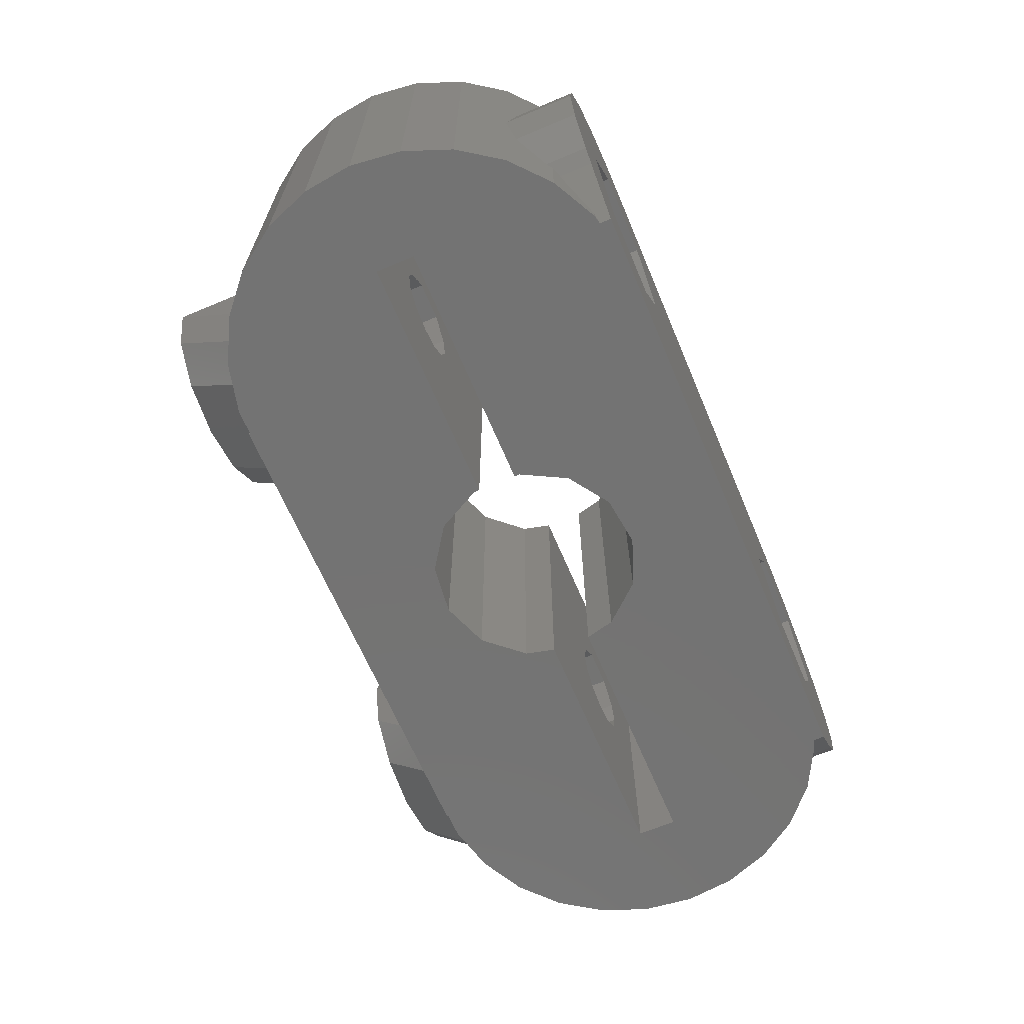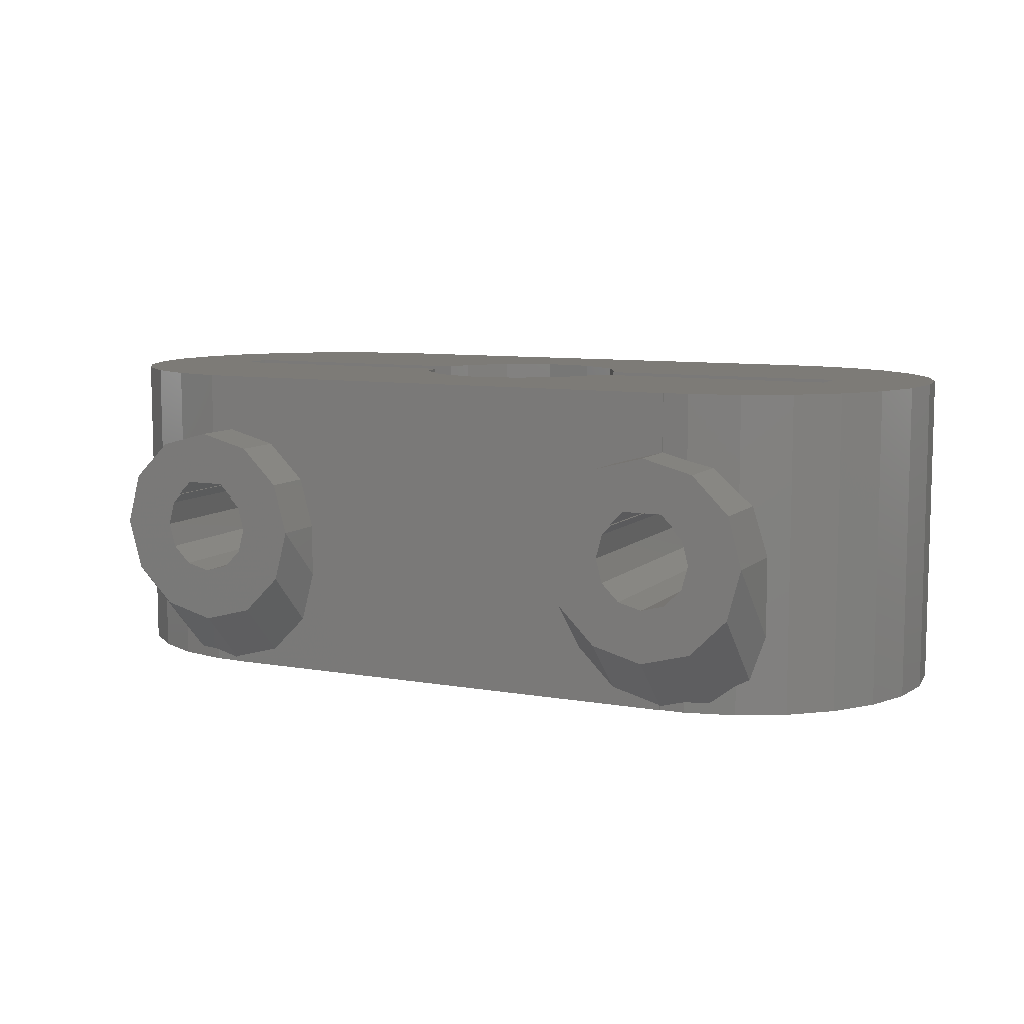
<metadata>
{"format":"stl","ext":"stl","renderer":"f3d","projection":"perspective","resolution":1024,"background":"white","views":[{"elev":-65.5,"azim":-67.1,"up":"+Z"},{"elev":8.6,"azim":-154.5,"up":"+Z"}]}
</metadata>
<code>
# stl→obj: 412 verts, 840 faces
v -17.5 0 0
v -17.27 1.915 0
v -17.27 -1.915 0
v -16.58 3.718 0
v -15.49 5.305 0
v -14.04 6.584 0
v -12.34 7.48 0
v -10.46 7.942 0
v -9.5 7.942 0
v -9.5 8 0
v 9.5 8 0
v -3.884 -0.75 0
v -13.5 -0.75 0
v -1.418 3.74 0
v 9.5 7.942 0
v 10.46 7.942 0
v 0.4821 3.971 0
v 12.34 7.48 0
v 2.272 3.292 0
v 14.04 6.584 0
v 15.49 5.305 0
v 3.542 1.859 0
v 16.58 3.718 0
v 3.815 0.75 0
v 17.27 1.915 0
v 13.5 0.75 0
v 17.5 0 0
v 13.5 -0.75 0
v 17.27 -1.915 0
v 2.272 -3.292 0
v 16.58 -3.718 0
v 15.49 -5.305 0
v 0.4821 -3.971 0
v 14.04 -6.584 0
v 12.34 -7.48 0
v 10.46 -7.942 0
v 9.5 -7.942 0
v 9.5 -8 0
v -9.5 -7.942 0
v -9.5 -8 0
v -13.5 0.75 0
v -10.46 -7.942 0
v -12.34 -7.48 0
v -14.04 -6.584 0
v -15.49 -5.305 0
v -16.58 -3.718 0
v -2.994 -2.652 0
v -3.884 -0.9573 0
v -1.418 -3.74 0
v 3.542 -1.859 0
v 3.815 -0.75 0
v -2.994 2.652 0
v -3.884 0.9573 0
v -3.884 0.75 0
v -17.5 0 12
v -17.27 1.915 12
v -17.27 -1.915 12
v -16.58 -3.718 12
v -15.49 -5.305 5.929
v -15.5 -5.288 6
v -15.49 -5.305 6.071
v -15.49 -5.305 12
v -15.17 -5.582 4.052
v -14.04 -6.584 2.14
v -14.23 -6.415 2.315
v -13.74 -6.742 1.757
v -13.63 -6.802 1.757
v -12.34 -7.48 0.3516
v -11.99 -7.567 2.461e-07
v -10.46 -7.942 2.279e-07
v -9.5 -7.942 2.163e-07
v -9.5 -8 2.163e-07
v -7.015 -8 1.864e-07
v 4.765 -8 2.315
v 5.257 -8 1.757
v 5.371 -8 1.757
v -5.257 -8 1.757
v 3.825 -8 4.052
v 7.862 -8 8.837
v 3.5 -8 6
v 6.225 -8 6
v 9.5 -8 12
v 9.5 -8 8.837
v -4.223 -8 3.144
v -9.5 -8 12
v -9.5 -8 8.837
v -7.862 -8 8.837
v -6.225 -8 6
v -3.582 -8 5.012
v -3.582 -8 6
v -5.303 -8 1.757
v 7.015 -8 2.461e-07
v 9.5 -8 2.163e-07
v 9.5 -7.942 2.163e-07
v 10.46 -7.942 2.047e-07
v 11.99 -7.567 1.864e-07
v 12.34 -7.48 0.3516
v 14.04 -6.584 2.203
v 13.74 -6.742 1.757
v 13.7 -6.766 1.757
v 14.78 -5.935 3.144
v 14.04 -6.584 12
v 14.04 -6.584 9.797
v 15.49 -5.305 12
v 14.78 -5.935 8.856
v 15.42 -5.367 6.988
v 15.42 -5.367 5.012
v 16.58 -3.718 12
v 17.27 -1.915 12
v 17.5 0 12
v 17.27 1.915 12
v 16.58 3.718 12
v 15.49 5.305 12
v 14.04 6.584 12
v 12.34 7.48 1.126
v 12.79 7.242 1.342
v 13.12 7.071 2.384
v 13.3 6.975 2.975
v 13.3 6.975 6
v 12.79 7.242 7.9
v 12.34 7.48 8.354
v 12.34 7.48 12
v 10.46 7.942 0.4001
v 10.75 7.872 0.4061
v 11.4 7.711 0.4201
v 12.27 7.496 1.077
v 9.5 7.942 0.1417
v 9.5 8 0.2
v -9.5 8 0.2
v -8.213 8 0.5449
v -7.6 8 0.7091
v -6.624 8 1.685
v -6.209 8 2.1
v -5.826 8 3.531
v -5.7 8 4
v 8.213 8 0.5449
v -7.6 8 9.291
v -9.5 8 9.8
v -9.5 8 12
v 7.6 8 0.7091
v -5.7 8 6
v -6.209 8 7.9
v 9.5 8 9.8
v 9.5 8 12
v 7.6 8 9.291
v 6.209 8 7.9
v 5.7 8 6
v 5.7 8 4
v 5.826 8 3.531
v 6.209 8 2.1
v 6.624 8 1.685
v -9.5 7.942 0.1417
v -10.46 7.942 0.4001
v -12.34 7.48 1.126
v -12.27 7.496 1.077
v -11.4 7.711 0.4201
v -10.75 7.872 0.4061
v -12.79 7.242 1.342
v -12.34 7.48 8.354
v -14.04 6.584 12
v -12.34 7.48 12
v -12.79 7.242 7.9
v -13.3 6.975 6
v -13.3 6.975 2.975
v -13.12 7.071 2.384
v -15.49 5.305 12
v -16.58 3.718 12
v -13.5 0.75 12
v -13.5 -0.75 12
v -9.5 0.75 7.8
v -3.884 0.75 12
v -7.941 0.75 6.9
v -7.7 0.75 6
v -11.3 0.75 6
v -11.06 0.75 6.9
v -8.6 0.75 4.441
v -9.5 0.75 4.2
v -10.77 0.75 7.273
v -10.69 0.75 7.273
v -8.754 0.75 7.8
v -8.227 0.75 7.273
v -7.941 0.75 5.1
v -8.314 0.75 7.273
v -10.4 0.75 4.441
v -11.06 0.75 5.1
v -10.25 0.75 7.8
v -3.884 0.9573 12
v -2.994 2.652 12
v -1.418 3.74 12
v 0.4821 3.971 12
v 2.272 3.292 12
v 3.542 1.859 12
v 3.815 0.75 12
v 8.754 0.75 7.8
v 13.5 0.75 12
v 8.227 0.75 7.273
v 7.7 0.75 6
v 7.941 0.75 6.9
v 8.314 0.75 7.273
v 10.69 0.75 7.273
v 11.06 0.75 6.9
v 10.77 0.75 7.273
v 10.4 0.75 4.441
v 9.5 0.75 4.2
v 10.25 0.75 7.8
v 9.5 0.75 7.8
v 11.3 0.75 6
v 11.06 0.75 5.1
v 8.6 0.75 4.441
v 7.941 0.75 5.1
v 13.5 -0.75 12
v 8.6 -0.75 4.441
v 10.4 -0.75 4.441
v 9.5 -0.75 4.2
v 3.815 -0.75 12
v 7.941 -0.75 5.1
v 11.06 -0.75 5.1
v 11.3 -0.75 6
v 10.25 -0.75 7.8
v 10.77 -0.75 7.273
v 7.941 -0.75 6.9
v 8.227 -0.75 7.273
v 8.314 -0.75 7.273
v 11.06 -0.75 6.9
v 10.69 -0.75 7.273
v 9.5 -0.75 7.8
v 8.754 -0.75 7.8
v 7.7 -0.75 6
v 3.542 -1.859 12
v 2.272 -3.292 12
v 0.4821 -3.971 12
v -1.418 -3.74 12
v -2.994 -2.652 12
v -3.884 -0.9573 12
v -3.884 -0.75 12
v -8.754 -0.75 7.8
v -8.227 -0.75 7.273
v -10.4 -0.75 4.441
v -7.941 -0.75 5.1
v -8.6 -0.75 4.441
v -11.06 -0.75 5.1
v -10.77 -0.75 7.273
v -10.25 -0.75 7.8
v -9.5 -0.75 4.2
v -7.7 -0.75 6
v -7.941 -0.75 6.9
v -8.314 -0.75 7.273
v -9.5 -0.75 7.8
v -11.06 -0.75 6.9
v -10.69 -0.75 7.273
v -11.3 -0.75 6
v -14.04 -6.584 12
v -12.34 -7.48 12
v -10.46 -7.942 12
v -9.5 -7.942 12
v 10.46 7.942 12
v 9.5 7.942 12
v -9.5 7.942 12
v -10.46 7.942 12
v 12.34 -7.48 12
v 10.46 -7.942 12
v 9.5 -7.942 12
v -15.17 -5.582 7.948
v -14.23 -6.415 9.685
v -14.04 -6.584 9.86
v -15.5 -8 6
v -15.17 -8 7.948
v -15.17 -8 4.052
v -14.23 -8 2.315
v -13.63 -8 1.757
v -13.74 -8 1.757
v -11.99 -8 2.461e-07
v -11.14 -8 3.163
v -7.862 -8 3.163
v -12.78 -8 6
v -11.14 -8 8.837
v -9.5 -8 11.94
v -10.97 -8 11.82
v -12.78 -8 11.02
v -14.23 -8 9.685
v -6.225 -4 6
v -7.862 -4 3.163
v -7.862 -4 8.837
v -11.14 -4 8.837
v -9.5 -7.942 11.94
v 9.5 -7.942 11.94
v 9.5 -8 11.94
v 11.14 -4 8.837
v 11.14 -8 8.837
v 7.862 -4 8.837
v 6.225 -4 6
v 7.862 -8 3.163
v 7.862 -4 3.163
v 12.78 -8 6
v 14.78 -8 3.144
v 15.42 -8 5.012
v 13.74 -8 1.757
v 13.7 -8 1.757
v 11.99 -8 1.864e-07
v 11.91 -8 11.49
v 9.995 -8 11.98
v 11.14 -8 3.163
v 13.56 -8 10.41
v 15.42 -8 6.988
v 14.78 -8 8.856
v 13.56 -6.836 10.41
v 12.34 -7.48 11.22
v 10.46 7.942 9.542
v 11.4 7.711 9.291
v 11.4 10 9.291
v 12.79 10 7.9
v 13.3 10 6
v 12.79 10 4.1
v 11.4 10 2.709
v 9.5 10 2.2
v 7.6 10 2.709
v 6.209 10 4.1
v 5.7 10 6
v 6.209 10 7.9
v 7.6 10 9.291
v 9.5 10 9.8
v 9.5 7.942 9.8
v -9.5 7.942 9.8
v -11.4 10 9.291
v -11.4 7.711 9.291
v -10.46 7.942 9.542
v -9.5 10 9.8
v -7.6 10 9.291
v -6.209 10 7.9
v -5.7 10 6
v -6.209 10 4.1
v -7.6 10 2.709
v -9.5 10 2.2
v -11.4 10 2.709
v -12.79 10 4.1
v -13.3 10 6
v -12.79 10 7.9
v -11.3 10 6
v -11.06 10 6.9
v -11.06 10 5.1
v -10.4 10 4.441
v -9.5 10 4.2
v -8.6 10 4.441
v -7.941 10 5.1
v -7.7 10 6
v -7.941 10 6.9
v -8.314 10 7.273
v -8.227 10 7.273
v -8.754 10 7.8
v -9.5 10 7.8
v -10.25 10 7.8
v -10.77 10 7.273
v -10.69 10 7.273
v 7.7 10 6
v 7.941 10 6.9
v 7.941 10 5.1
v 8.6 10 4.441
v 9.5 10 4.2
v 10.4 10 4.441
v 11.06 10 5.1
v 11.3 10 6
v 11.06 10 6.9
v 10.69 10 7.273
v 10.77 10 7.273
v 10.25 10 7.8
v 9.5 10 7.8
v 8.754 10 7.8
v 8.227 10 7.273
v 8.314 10 7.273
v 7.941 -4 5.1
v 7.7 -4 6
v 8.6 -4 4.441
v 7.941 -4 6.9
v 8.314 -4 7.273
v 8.227 -4 7.273
v 8.754 -4 7.8
v 9.5 -4 7.8
v 10.25 -4 7.8
v 10.77 -4 7.273
v 10.69 -4 7.273
v 11.06 -4 6.9
v 11.3 -4 6
v 11.06 -4 5.1
v 10.4 -4 4.441
v 9.5 -4 4.2
v -11.06 -4 5.1
v -11.3 -4 6
v -10.4 -4 4.441
v -11.06 -4 6.9
v -10.69 -4 7.273
v -10.77 -4 7.273
v -10.25 -4 7.8
v -9.5 -4 7.8
v -8.754 -4 7.8
v -8.227 -4 7.273
v -8.314 -4 7.273
v -7.941 -4 6.9
v -7.7 -4 6
v -7.941 -4 5.1
v -8.6 -4 4.441
v -9.5 -4 4.2
v 10.46 -7.942 11.86
v 11.91 -7.585 11.49
v 9.995 -7.942 11.98
v -10.46 -7.942 11.86
v -12.34 -7.48 11.22
v -10.97 -7.816 11.82
v -12.78 -7.247 11.02
v -12.78 -4 6
v -11.14 -4 3.163
v 11.14 -4 3.163
v 12.78 -4 6
f 1 2 3
f 3 2 4
f 3 4 5
f 3 5 6
f 3 6 7
f 3 7 8
f 3 8 9
f 9 10 11
f 12 3 13
f 14 15 16
f 17 16 18
f 19 20 21
f 22 21 23
f 24 23 25
f 26 25 27
f 28 27 29
f 30 31 32
f 33 32 34
f 3 34 35
f 3 35 36
f 3 36 37
f 3 37 38
f 39 38 40
f 3 38 39
f 41 15 14
f 41 11 15
f 3 42 43
f 3 43 44
f 3 44 45
f 3 45 46
f 9 11 41
f 9 41 3
f 47 3 48
f 3 12 48
f 49 3 47
f 30 32 33
f 3 49 34
f 49 33 34
f 50 29 31
f 50 31 30
f 26 27 28
f 50 28 29
f 24 25 26
f 28 50 51
f 22 23 24
f 52 41 14
f 19 21 22
f 42 3 39
f 14 16 17
f 53 41 52
f 17 18 20
f 17 20 19
f 41 53 54
f 13 3 41
f 1 55 2
f 2 55 56
f 1 3 55
f 55 3 57
f 3 46 57
f 57 46 58
f 46 45 58
f 58 45 59
f 58 59 60
f 58 60 61
f 58 61 62
f 63 45 44
f 64 65 44
f 59 45 63
f 65 63 44
f 66 44 43
f 66 67 64
f 64 44 66
f 68 66 43
f 69 43 42
f 68 43 69
f 70 69 42
f 70 42 39
f 71 70 39
f 40 72 39
f 39 72 71
f 73 40 38
f 74 75 76
f 77 74 78
f 79 80 81
f 77 75 74
f 82 79 83
f 84 80 79
f 85 86 82
f 86 87 82
f 87 88 82
f 89 84 82
f 88 90 82
f 90 89 82
f 82 84 79
f 80 91 78
f 91 77 78
f 72 40 73
f 84 91 80
f 77 92 75
f 92 38 93
f 92 73 38
f 77 73 92
f 93 38 37
f 94 93 37
f 94 37 36
f 95 94 36
f 95 36 35
f 96 95 35
f 97 96 35
f 97 35 34
f 98 99 34
f 98 100 99
f 99 97 34
f 98 34 32
f 101 98 32
f 102 103 104
f 103 105 104
f 104 106 32
f 106 107 32
f 107 101 32
f 105 106 104
f 104 32 31
f 108 104 31
f 108 31 29
f 109 108 29
f 109 29 27
f 110 109 27
f 27 25 111
f 110 27 111
f 25 23 112
f 111 25 112
f 23 21 113
f 112 23 113
f 20 114 21
f 21 114 113
f 18 115 20
f 20 115 116
f 20 116 117
f 117 118 20
f 118 119 20
f 120 121 122
f 120 122 119
f 119 122 114
f 119 114 20
f 16 123 18
f 18 123 124
f 18 124 125
f 125 126 18
f 126 115 18
f 15 127 16
f 16 127 123
f 127 15 11
f 128 127 11
f 10 129 11
f 11 129 130
f 11 130 131
f 131 132 11
f 132 133 11
f 133 134 11
f 134 135 11
f 128 11 136
f 137 138 139
f 140 141 142
f 143 139 144
f 145 139 143
f 146 139 145
f 147 139 146
f 148 139 147
f 149 139 148
f 150 139 149
f 140 142 137
f 137 139 151
f 135 141 140
f 135 140 11
f 151 139 150
f 140 137 151
f 136 11 140
f 9 152 10
f 10 152 129
f 8 153 9
f 9 153 152
f 7 154 155
f 7 155 156
f 7 156 8
f 8 157 153
f 157 8 156
f 154 7 158
f 159 160 161
f 162 160 159
f 6 160 163
f 6 163 164
f 6 164 165
f 6 165 158
f 6 158 7
f 163 160 162
f 5 166 6
f 6 166 160
f 4 167 5
f 5 167 166
f 2 56 4
f 4 56 167
f 41 168 169
f 13 41 169
f 170 171 168
f 172 173 54
f 41 174 168
f 174 175 168
f 176 177 54
f 175 178 168
f 175 179 178
f 180 171 170
f 181 171 180
f 172 171 181
f 54 171 172
f 182 176 54
f 183 172 181
f 41 54 177
f 41 177 184
f 41 185 174
f 41 184 185
f 178 186 168
f 186 170 168
f 173 182 54
f 53 187 171
f 54 53 171
f 52 188 187
f 53 52 187
f 14 189 188
f 52 14 188
f 17 190 189
f 14 17 189
f 19 191 190
f 17 19 190
f 192 191 22
f 22 191 19
f 193 192 24
f 24 192 22
f 194 195 193
f 196 194 193
f 24 197 193
f 198 196 193
f 198 199 196
f 200 201 202
f 203 204 26
f 205 195 206
f 202 195 205
f 201 195 202
f 207 208 26
f 26 195 201
f 26 201 207
f 204 209 26
f 194 206 195
f 24 26 209
f 24 210 197
f 24 209 210
f 197 198 193
f 208 203 26
f 195 26 211
f 211 26 28
f 212 28 51
f 213 28 214
f 215 216 51
f 216 212 51
f 217 28 213
f 211 28 217
f 211 217 218
f 219 211 220
f 221 222 223
f 220 224 225
f 211 224 220
f 226 215 219
f 211 219 215
f 221 215 222
f 226 227 215
f 227 222 215
f 224 211 218
f 228 215 221
f 215 228 216
f 214 28 212
f 215 51 229
f 229 51 50
f 229 50 230
f 230 50 30
f 230 30 231
f 231 30 33
f 231 33 232
f 232 33 49
f 232 49 233
f 233 49 47
f 234 233 47
f 48 234 47
f 12 235 234
f 48 12 234
f 236 235 237
f 238 12 13
f 239 12 240
f 169 241 13
f 242 169 243
f 241 238 13
f 240 12 244
f 235 12 239
f 235 239 245
f 235 245 246
f 237 246 247
f 235 246 237
f 248 169 236
f 235 236 169
f 243 169 248
f 249 242 250
f 249 169 242
f 169 249 251
f 169 251 241
f 244 12 238
f 56 55 57
f 62 56 58
f 58 56 57
f 252 56 62
f 253 56 252
f 254 56 253
f 255 56 254
f 169 56 255
f 82 255 85
f 229 230 104
f 191 192 111
f 122 56 114
f 256 56 122
f 257 56 256
f 144 56 257
f 258 56 144
f 169 168 56
f 139 258 144
f 161 56 259
f 160 56 161
f 166 56 160
f 167 56 166
f 82 169 255
f 215 229 108
f 187 56 171
f 211 215 109
f 195 211 110
f 191 111 112
f 114 56 189
f 114 190 113
f 114 189 190
f 113 191 112
f 190 191 113
f 230 231 260
f 188 189 56
f 111 195 110
f 111 192 195
f 110 211 109
f 109 215 108
f 193 195 192
f 108 229 104
f 104 230 102
f 260 231 261
f 168 171 56
f 261 232 262
f 187 188 56
f 258 259 56
f 230 260 102
f 231 232 261
f 232 82 262
f 232 169 82
f 233 169 232
f 234 169 233
f 235 169 234
f 62 61 263
f 264 62 263
f 264 265 62
f 265 252 62
f 266 267 60
f 61 267 263
f 60 267 61
f 266 60 268
f 268 60 59
f 268 59 63
f 268 63 269
f 269 63 65
f 269 65 270
f 270 65 64
f 270 64 67
f 66 271 270
f 67 66 270
f 271 66 272
f 272 66 68
f 272 68 69
f 272 69 70
f 272 70 72
f 272 72 73
f 72 70 71
f 267 266 268
f 270 267 269
f 269 267 268
f 272 267 270
f 272 270 271
f 273 267 272
f 77 91 73
f 88 84 89
f 274 273 73
f 275 276 267
f 90 88 89
f 91 274 73
f 273 275 267
f 73 273 272
f 277 267 276
f 277 276 86
f 278 267 277
f 279 267 278
f 280 267 279
f 88 91 84
f 88 274 91
f 88 281 282
f 88 282 274
f 281 88 283
f 283 88 87
f 283 87 284
f 284 87 86
f 276 284 86
f 277 85 255
f 86 85 277
f 277 255 285
f 286 82 287
f 287 82 83
f 262 82 286
f 288 289 290
f 290 289 83
f 290 83 79
f 291 290 79
f 81 291 79
f 81 292 293
f 291 81 293
f 81 80 78
f 76 81 74
f 74 81 78
f 294 295 296
f 92 81 76
f 92 76 75
f 292 81 92
f 297 298 299
f 287 300 301
f 294 298 295
f 294 302 298
f 83 289 303
f 289 304 305
f 300 83 303
f 303 289 305
f 304 294 296
f 298 302 299
f 299 292 92
f 302 292 299
f 287 83 300
f 289 294 304
f 299 92 93
f 299 93 94
f 299 94 95
f 299 95 96
f 297 299 96
f 99 297 97
f 97 297 96
f 100 298 297
f 99 100 297
f 295 298 100
f 101 295 98
f 98 295 100
f 296 295 101
f 107 296 101
f 304 296 107
f 106 304 107
f 105 305 304
f 106 105 304
f 306 303 305
f 103 306 305
f 105 103 305
f 260 307 306
f 103 260 306
f 103 102 260
f 308 256 309
f 309 256 122
f 309 122 121
f 310 309 121
f 120 310 121
f 120 311 310
f 311 120 119
f 312 311 119
f 119 118 312
f 118 117 312
f 117 116 313
f 312 117 313
f 115 126 313
f 116 115 313
f 125 314 126
f 126 314 313
f 125 124 314
f 127 128 123
f 123 128 315
f 123 315 314
f 123 314 124
f 316 315 136
f 136 315 128
f 136 140 316
f 317 316 151
f 151 316 140
f 151 150 317
f 318 317 149
f 149 317 150
f 149 148 318
f 318 148 147
f 147 146 318
f 318 146 319
f 146 145 319
f 319 145 320
f 320 145 143
f 321 320 143
f 257 322 143
f 144 257 143
f 143 322 308
f 310 143 308
f 309 310 308
f 310 321 143
f 323 258 138
f 138 258 139
f 324 325 326
f 323 324 326
f 323 138 324
f 138 327 324
f 327 138 137
f 328 327 137
f 328 137 142
f 329 328 142
f 329 142 141
f 330 329 141
f 141 135 330
f 135 134 330
f 134 133 331
f 330 134 331
f 133 132 331
f 131 332 132
f 132 332 331
f 131 130 332
f 129 333 130
f 130 333 332
f 334 333 157
f 153 333 129
f 157 333 153
f 153 129 152
f 157 156 334
f 335 334 155
f 155 334 156
f 158 335 154
f 154 335 155
f 336 335 165
f 165 335 158
f 165 164 336
f 336 164 163
f 163 162 336
f 336 162 337
f 162 159 337
f 337 159 325
f 337 325 324
f 159 161 325
f 325 161 259
f 325 259 326
f 338 339 175
f 174 338 175
f 185 340 338
f 174 185 338
f 184 341 340
f 185 184 340
f 177 342 341
f 184 177 341
f 176 343 342
f 177 176 342
f 344 343 182
f 182 343 176
f 345 344 173
f 173 344 182
f 345 173 346
f 346 173 172
f 346 172 347
f 347 172 183
f 181 348 347
f 183 181 347
f 348 181 349
f 349 181 180
f 349 180 350
f 350 180 170
f 350 170 351
f 351 170 186
f 352 351 186
f 178 352 186
f 179 353 352
f 178 179 352
f 339 353 179
f 175 339 179
f 354 355 198
f 197 354 198
f 210 356 354
f 197 210 354
f 209 357 356
f 210 209 356
f 204 358 357
f 209 204 357
f 203 359 358
f 204 203 358
f 360 359 208
f 208 359 203
f 361 360 207
f 207 360 208
f 361 207 362
f 362 207 201
f 362 201 363
f 363 201 200
f 202 364 363
f 200 202 363
f 364 202 365
f 365 202 205
f 365 205 366
f 366 205 206
f 366 206 367
f 367 206 194
f 368 367 194
f 196 368 194
f 199 369 368
f 196 199 368
f 355 369 199
f 198 355 199
f 370 216 228
f 371 370 228
f 372 212 216
f 370 372 216
f 228 221 373
f 371 228 373
f 221 223 374
f 373 221 374
f 374 223 222
f 375 374 222
f 222 227 376
f 375 222 376
f 226 377 227
f 227 377 376
f 219 378 226
f 226 378 377
f 220 379 219
f 219 379 378
f 379 220 225
f 380 379 225
f 224 381 225
f 225 381 380
f 218 382 224
f 224 382 381
f 218 217 382
f 382 217 383
f 217 213 383
f 383 213 384
f 384 213 214
f 385 384 214
f 385 214 212
f 372 385 212
f 386 241 251
f 387 386 251
f 388 238 241
f 386 388 241
f 251 249 389
f 387 251 389
f 249 250 390
f 389 249 390
f 390 250 242
f 391 390 242
f 242 243 392
f 391 242 392
f 248 393 243
f 243 393 392
f 236 394 248
f 248 394 393
f 237 395 236
f 236 395 394
f 395 237 247
f 396 395 247
f 246 397 247
f 247 397 396
f 245 398 246
f 246 398 397
f 245 239 398
f 398 239 399
f 239 240 399
f 399 240 400
f 400 240 244
f 401 400 244
f 401 244 238
f 388 401 238
f 326 259 323
f 323 259 258
f 322 257 308
f 308 257 256
f 261 402 403
f 260 261 403
f 307 260 403
f 262 286 404
f 261 262 404
f 402 261 404
f 254 405 285
f 255 254 285
f 253 406 407
f 405 253 407
f 405 254 253
f 252 265 408
f 406 252 408
f 406 253 252
f 264 280 279
f 265 264 279
f 408 265 279
f 267 280 263
f 263 280 264
f 406 279 278
f 408 279 406
f 407 406 278
f 405 278 277
f 407 278 405
f 285 405 277
f 409 284 276
f 275 409 276
f 273 410 409
f 275 273 409
f 274 282 410
f 273 274 410
f 400 282 281
f 400 401 410
f 409 387 284
f 409 410 387
f 391 392 284
f 391 389 390
f 284 389 391
f 284 392 283
f 393 394 283
f 283 395 281
f 399 400 281
f 396 397 395
f 395 397 281
f 397 398 281
f 398 399 281
f 410 282 400
f 401 388 410
f 392 393 283
f 387 389 284
f 386 387 410
f 394 395 283
f 388 386 410
f 286 287 301
f 404 286 301
f 384 411 412
f 384 385 293
f 291 371 290
f 291 293 371
f 375 376 290
f 375 373 374
f 290 373 375
f 290 376 288
f 377 378 288
f 288 379 412
f 383 384 412
f 380 381 379
f 379 381 412
f 381 382 412
f 382 383 412
f 293 411 384
f 385 372 293
f 376 377 288
f 371 373 290
f 370 371 293
f 378 379 288
f 372 370 293
f 412 294 288
f 288 294 289
f 302 411 293
f 292 302 293
f 412 411 294
f 294 411 302
f 404 301 300
f 402 404 300
f 403 402 300
f 403 300 303
f 307 403 303
f 306 307 303
f 318 319 317
f 317 319 320
f 317 320 321
f 366 321 310
f 361 311 312
f 359 312 313
f 317 313 314
f 317 314 315
f 317 315 316
f 355 368 369
f 357 317 356
f 359 313 358
f 317 357 358
f 317 358 313
f 360 312 359
f 361 312 360
f 362 311 361
f 366 310 365
f 365 310 311
f 365 311 364
f 368 321 367
f 367 321 366
f 355 321 368
f 356 317 354
f 317 321 355
f 354 317 355
f 364 311 362
f 363 364 362
f 336 337 335
f 335 337 324
f 335 324 327
f 350 327 328
f 345 329 330
f 343 330 331
f 335 331 332
f 335 332 333
f 335 333 334
f 339 352 353
f 341 335 340
f 343 331 342
f 335 341 342
f 335 342 331
f 344 330 343
f 345 330 344
f 346 329 345
f 350 328 349
f 349 328 329
f 349 329 348
f 352 327 351
f 351 327 350
f 339 327 352
f 340 335 338
f 335 327 339
f 338 335 339
f 348 329 346
f 347 348 346

</code>
